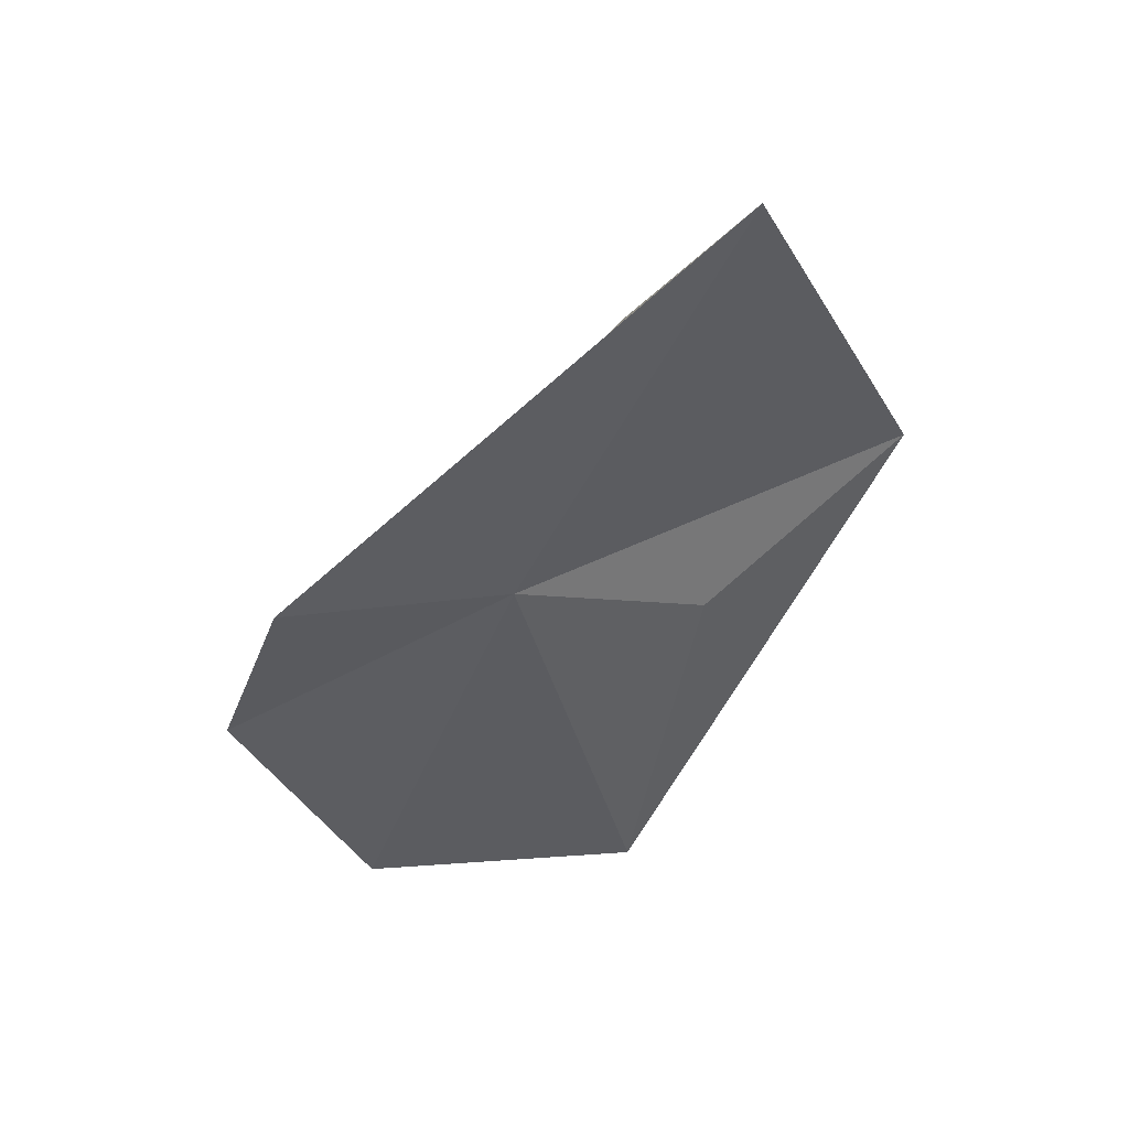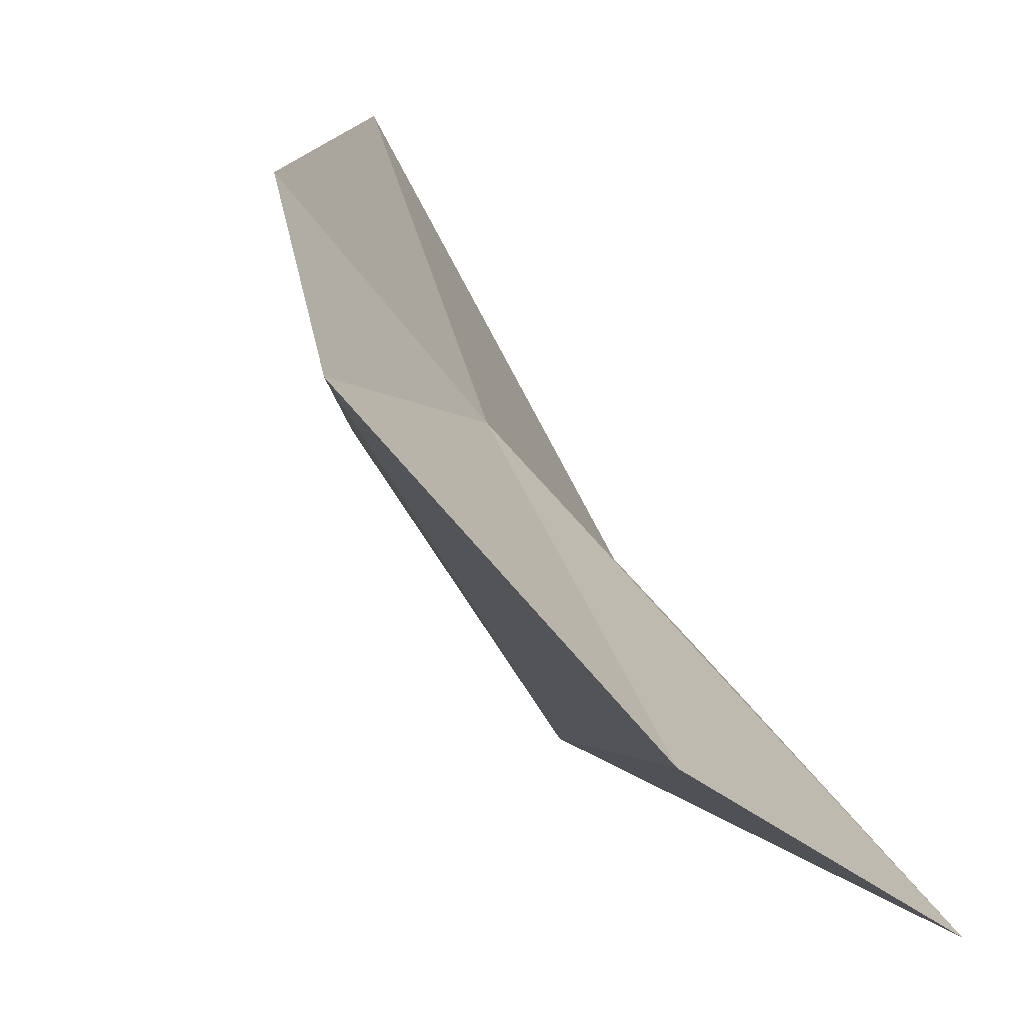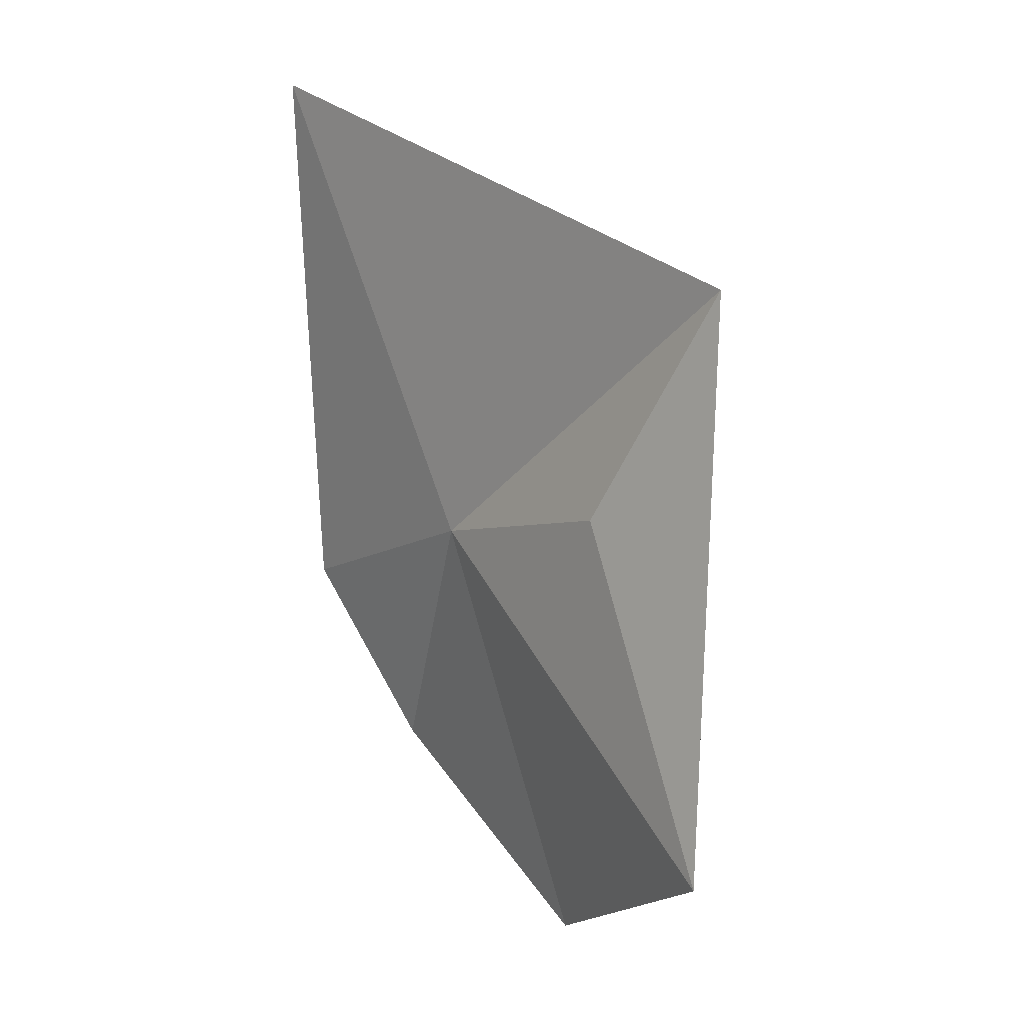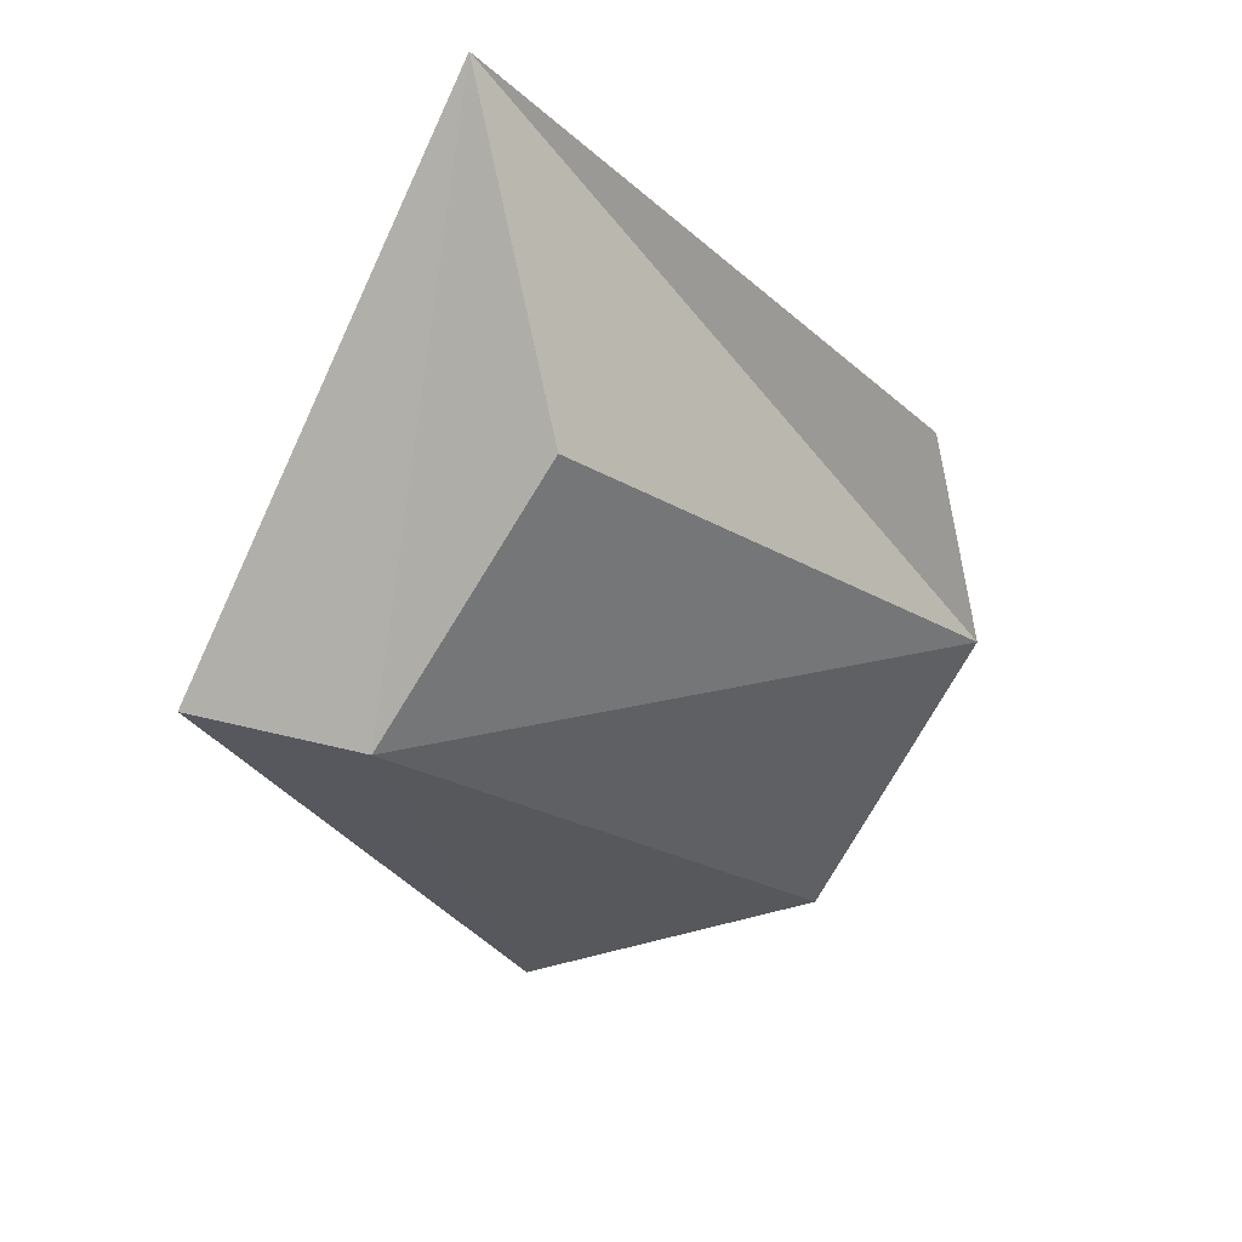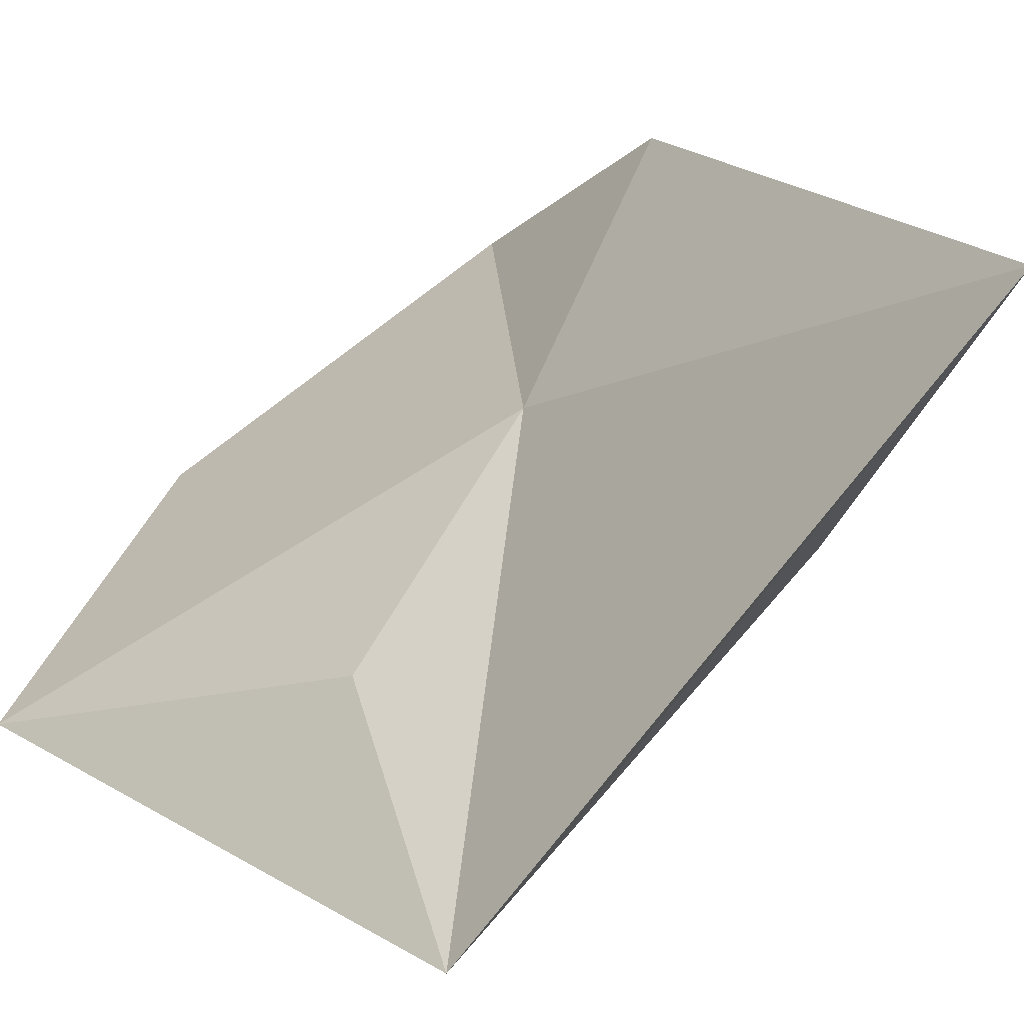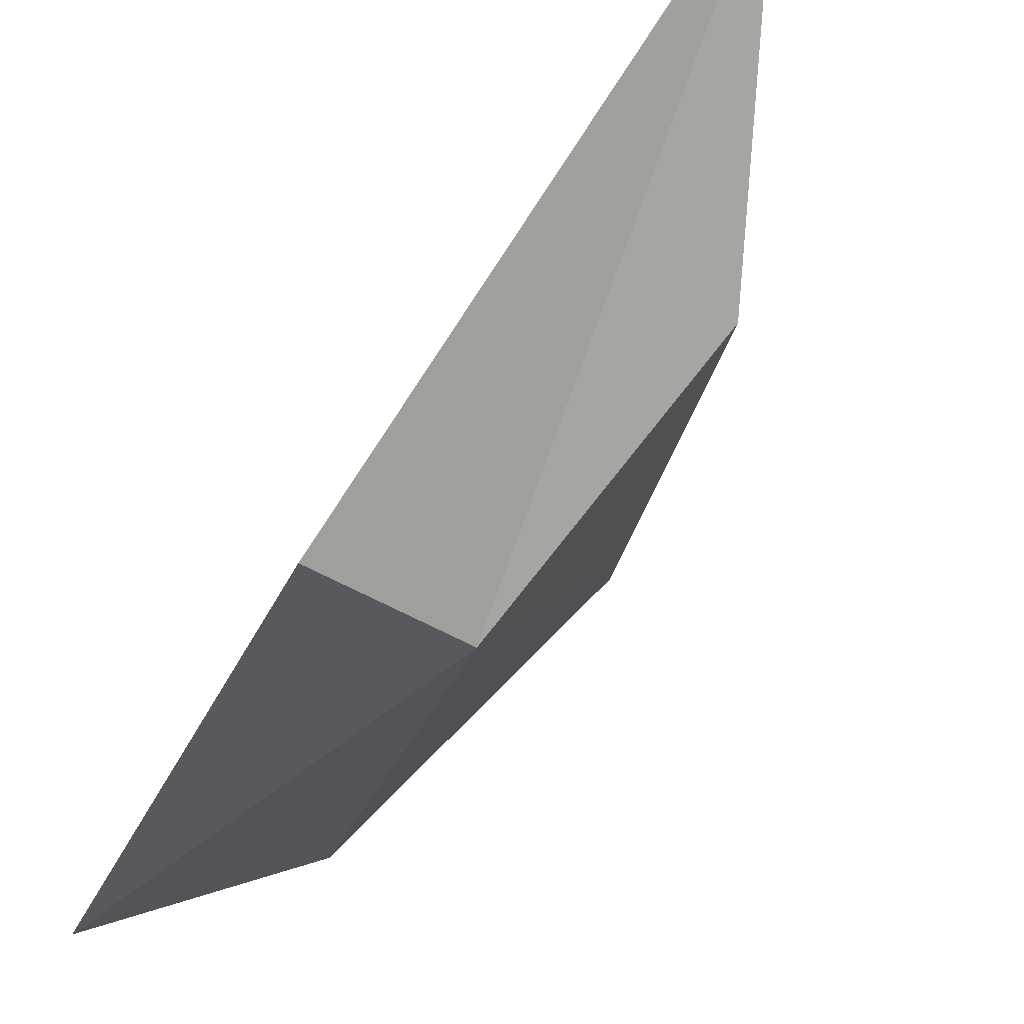
<metadata>
{"format":"obj","ext":"obj","renderer":"f3d","projection":"perspective","resolution":1024,"background":"white","views":[{"elev":25.2,"azim":18.6,"up":"+Y"},{"elev":20.7,"azim":-41.8,"up":"+Z"},{"elev":-26.6,"azim":105.3,"up":"+Y"},{"elev":60.4,"azim":-153.0,"up":"+Y"},{"elev":5.2,"azim":112.0,"up":"+Z"},{"elev":-43.4,"azim":131.1,"up":"+Z"}]}
</metadata>
<code>
v -0.02036 -0.04375 -0.1144
v 0.03743 -0.04392 -0.1279
v 0.0214 0.08576 0.03481
v -0.05424 -0.2187 -0.0942
v -0.01945 -0.09392 -0.06913
v -0.06745 -0.0668 -0.003707
v -0.04112 0.02113 -0.0344
v -0.1548 -0.1116 0.03869
v -0.1204 -0.05037 0.06756
v -0.1348 -0.2041 -0.03021
o group486159975
g mesh486159975
f 3 2 1
f 2 3 1
f 2 5 4
f 5 2 4
f 6 2 3
f 2 6 3
f 1 7 3
f 7 1 3
f 3 7 8
f 7 3 8
f 6 9 8
f 9 6 8
f 10 8 1
f 8 10 1
f 6 10 4
f 10 6 4
f 4 1 2
f 1 4 2
f 5 6 4
f 6 8 10
f 9 3 8
f 1 4 10
f 8 7 1
f 3 9 6
f 6 5 2

</code>
